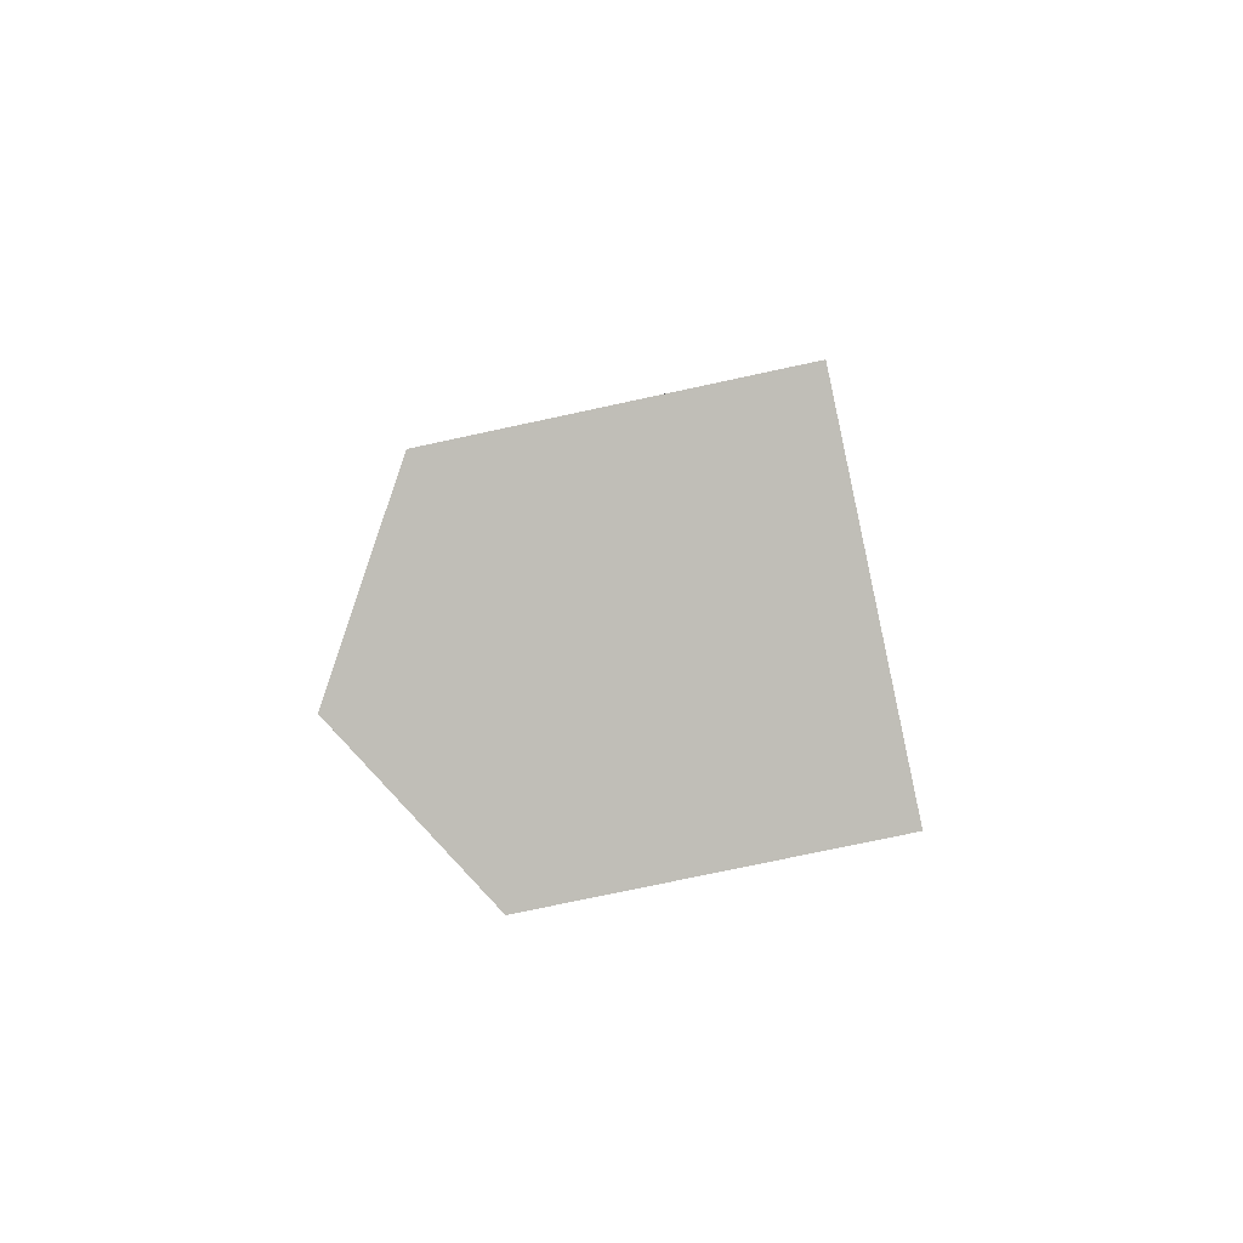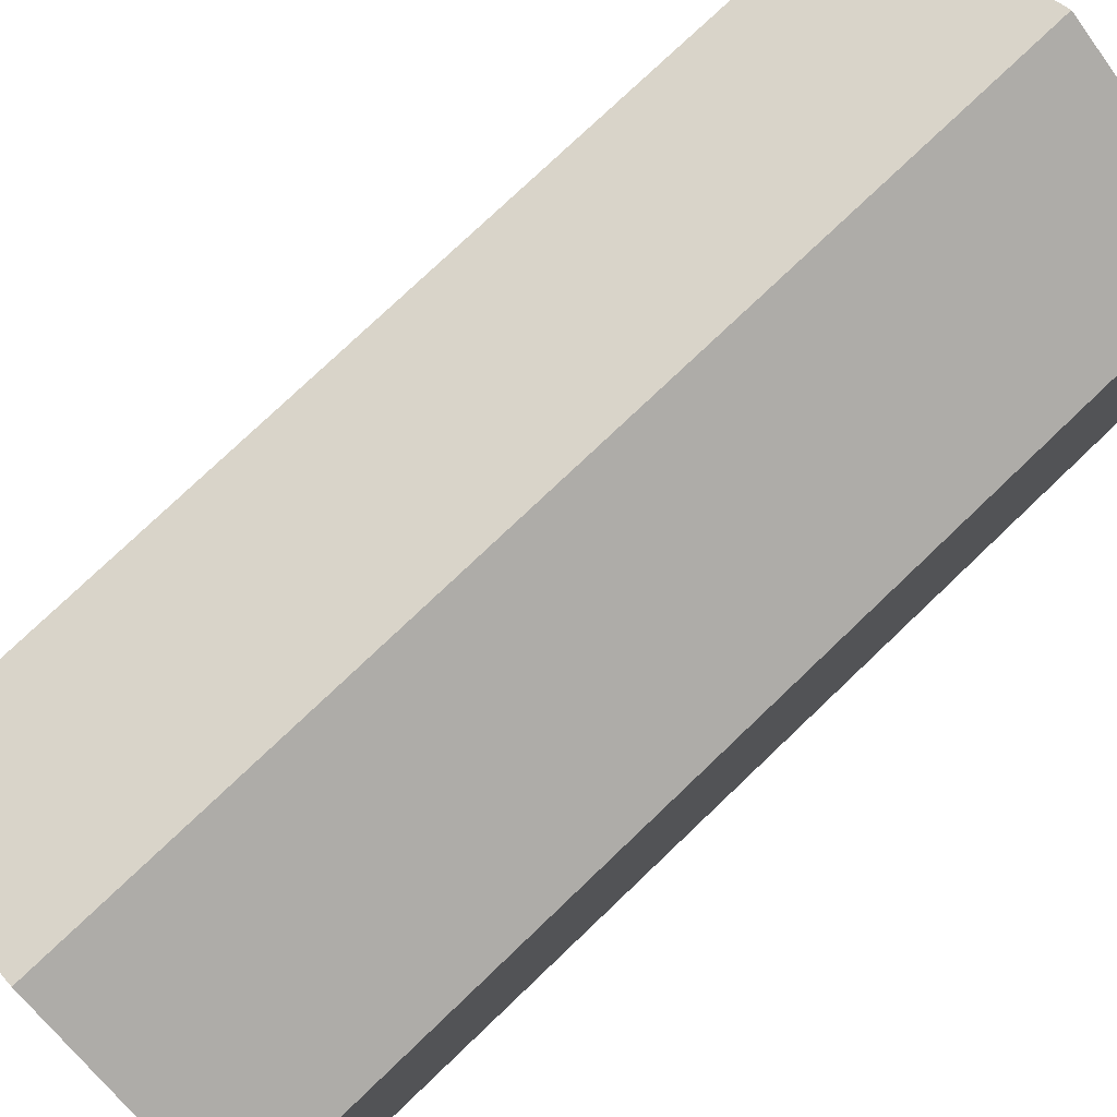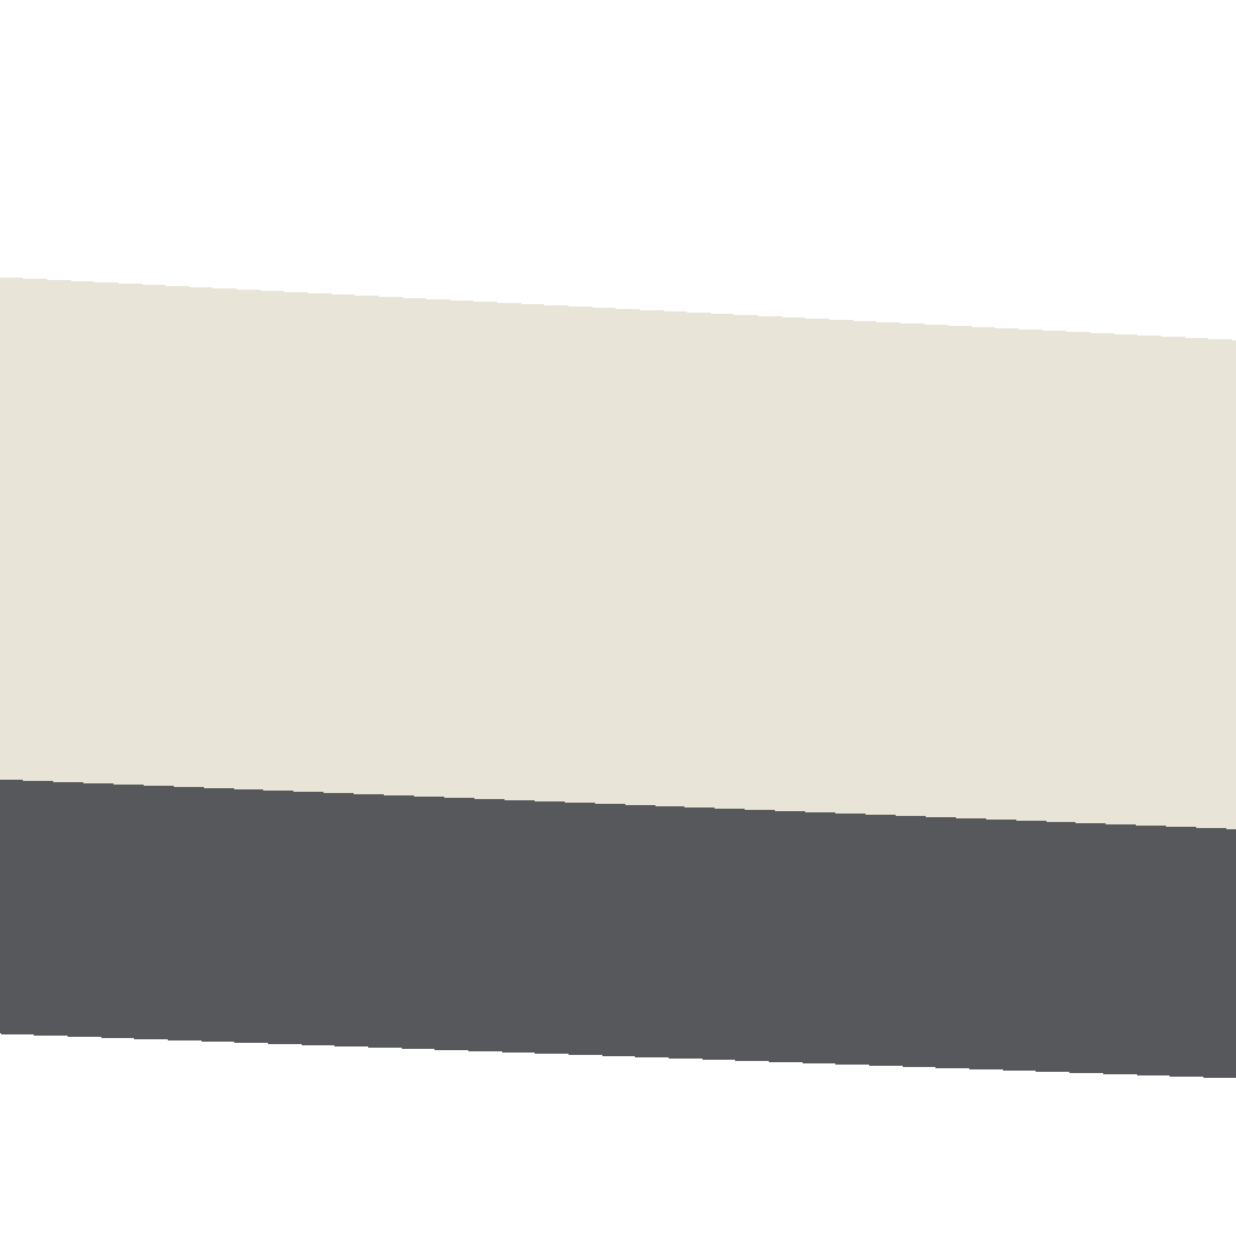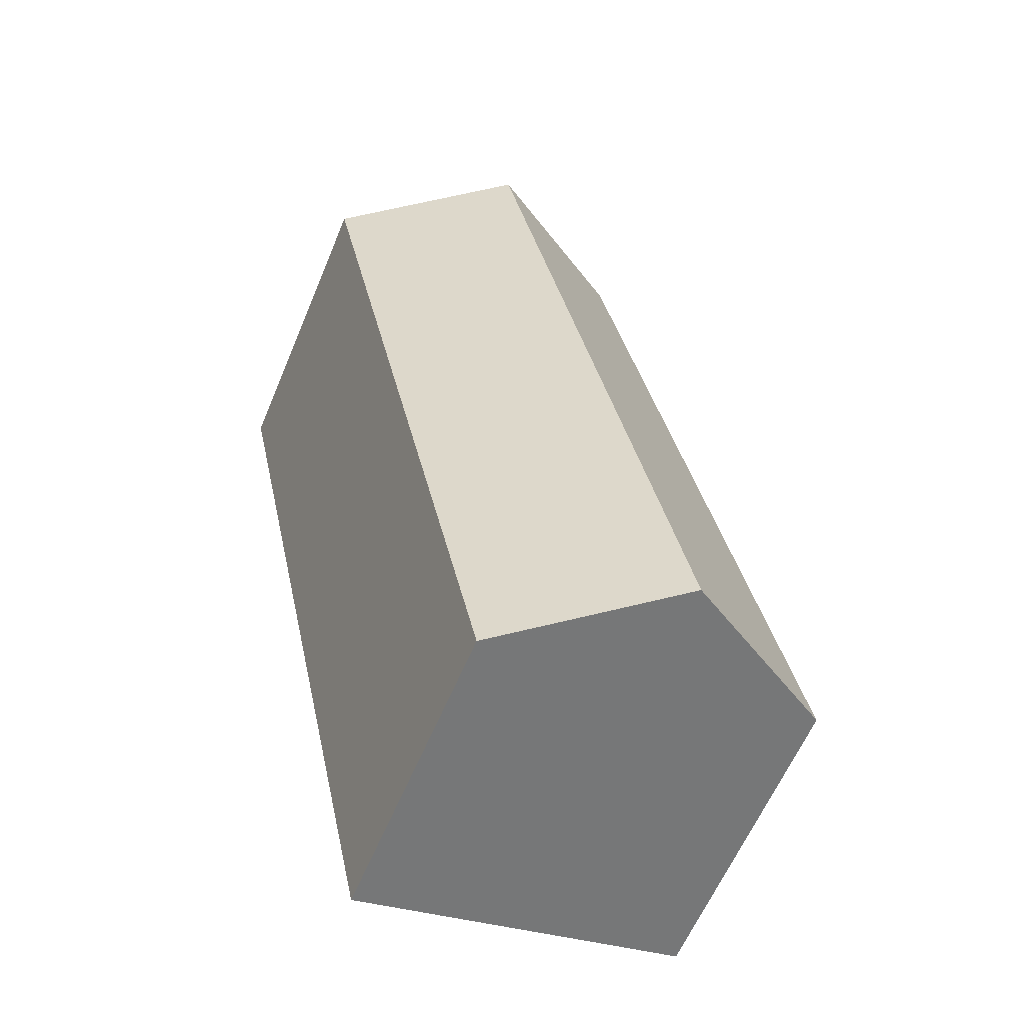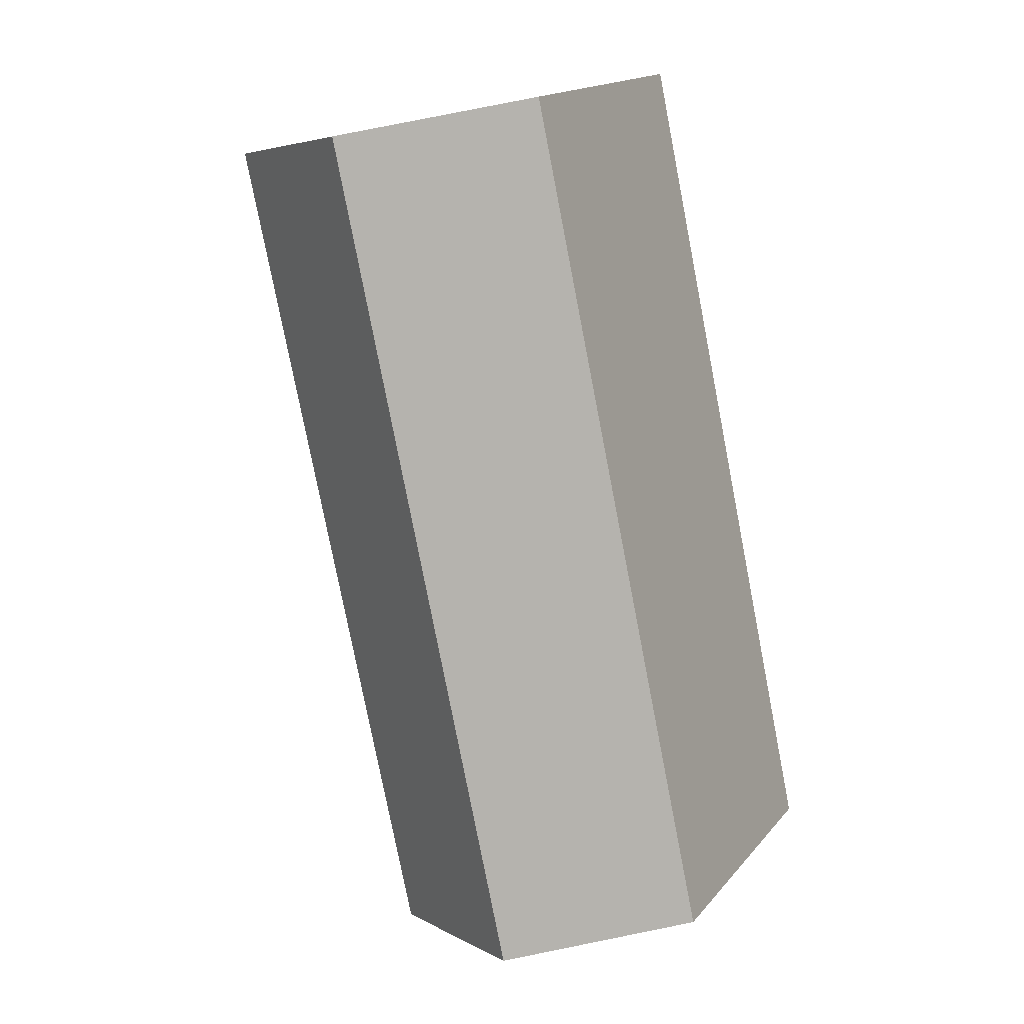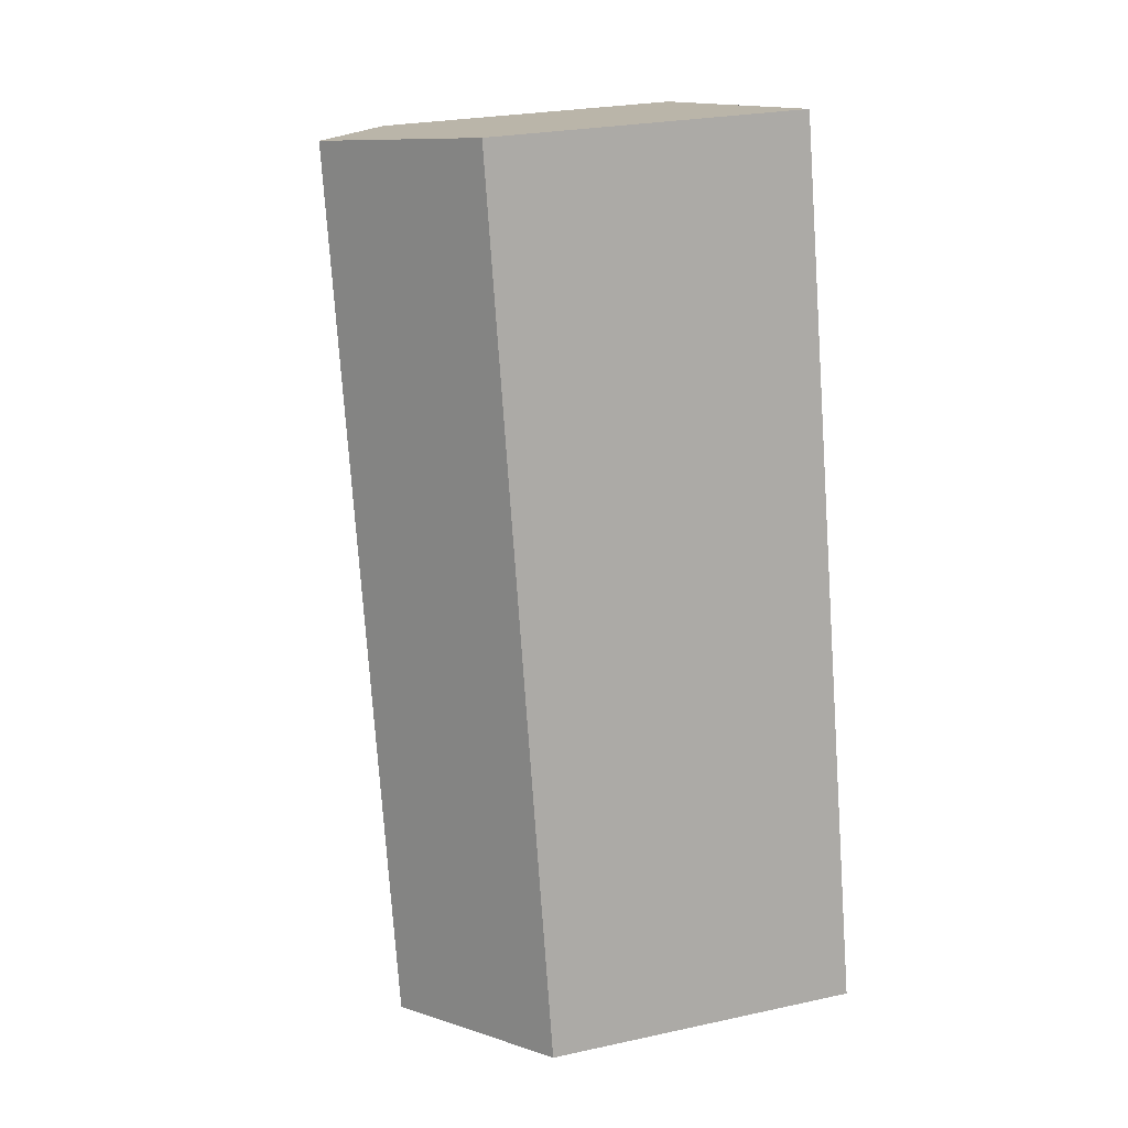
<metadata>
{"format":"obj","ext":"obj","renderer":"f3d","projection":"perspective","resolution":1024,"background":"white","views":[{"elev":-74.6,"azim":-77.8,"up":"+Z"},{"elev":77.7,"azim":58.8,"up":"+Y"},{"elev":-28.6,"azim":-83.0,"up":"+Y"},{"elev":-61.2,"azim":157.3,"up":"+Z"},{"elev":16.8,"azim":-153.6,"up":"+Z"},{"elev":25.6,"azim":-109.1,"up":"+Z"}]}
</metadata>
<code>
v  6.511 5.937 -1.363
v  6.796 7.917 15.51
v  10.1 5.897 14.81
v  3.273 7.917 -0.685
v  3.525 5.915 16.2
v  0 5.915 3.622e-16
v  0 0 0
v  3.525 -9.922e-16 16.2
v  10.1 -9.069e-16 14.81
v  6.796 -9.498e-16 15.51
v  6.511 8.346e-17 -1.363
v  3.273 4.194e-17 -0.685
g defaultobject
f 1 2 3
f 2 1 4
f 4 5 2
f 5 4 6
f 7 5 6
f 5 7 8
f 5 3 2
f 3 5 8
f 3 8 9
f 9 8 10
f 3 11 1
f 11 3 9
f 1 6 4
f 6 1 7
f 7 1 12
f 12 1 11
f 10 11 9
f 11 10 8
f 11 8 12
f 12 8 7

</code>
